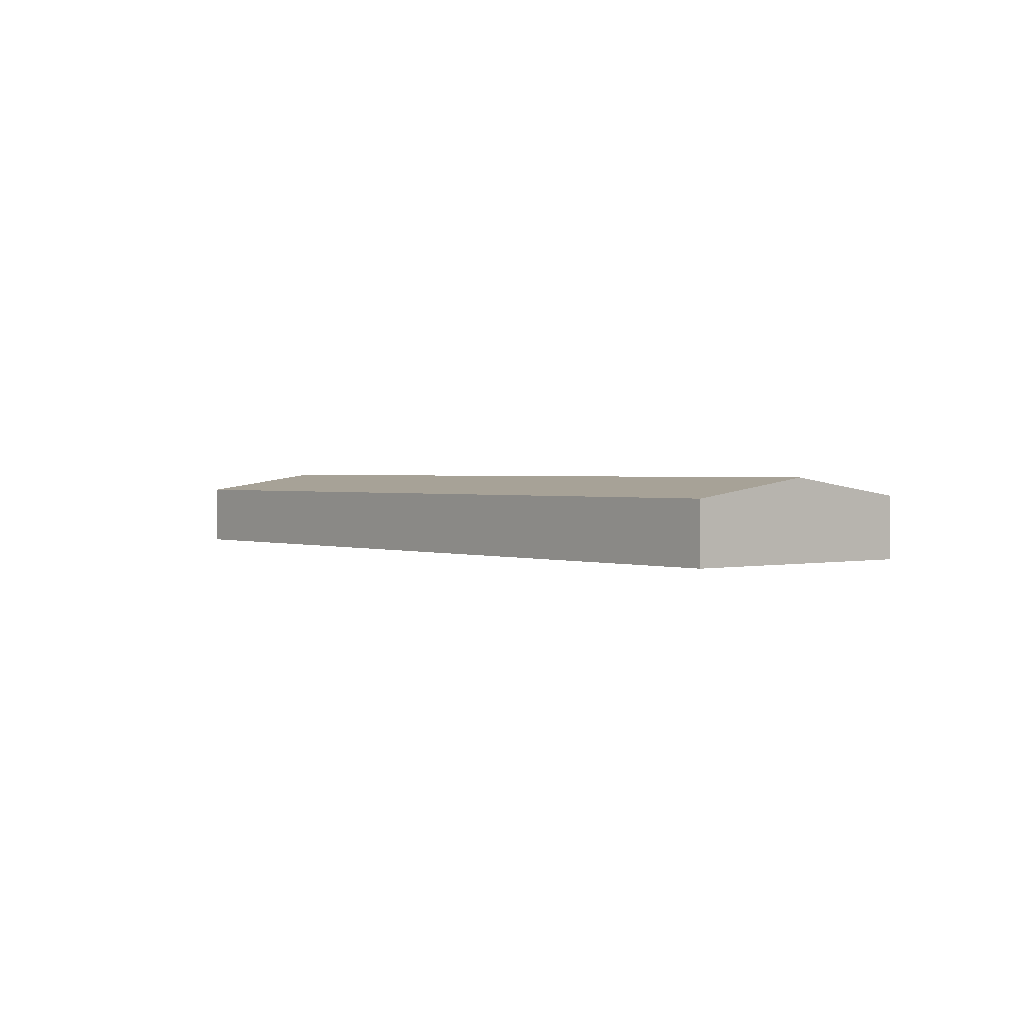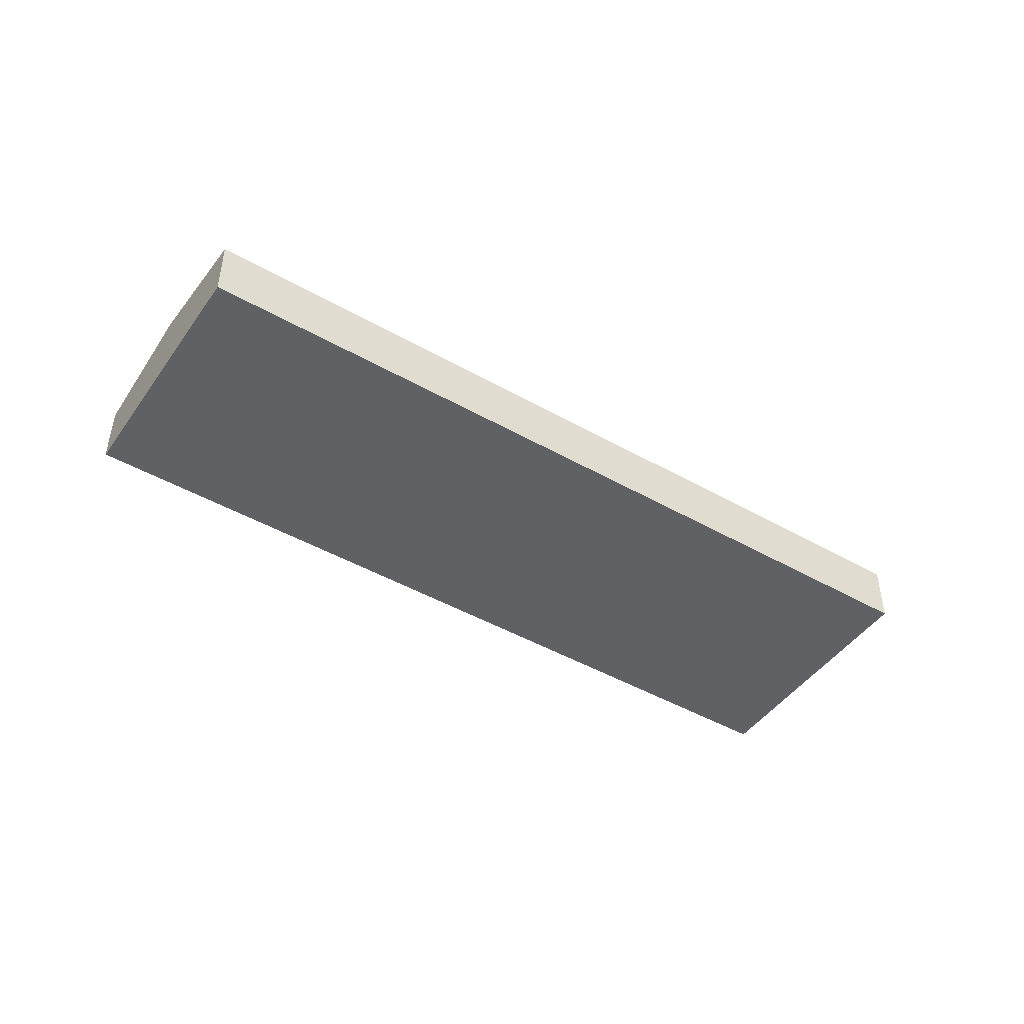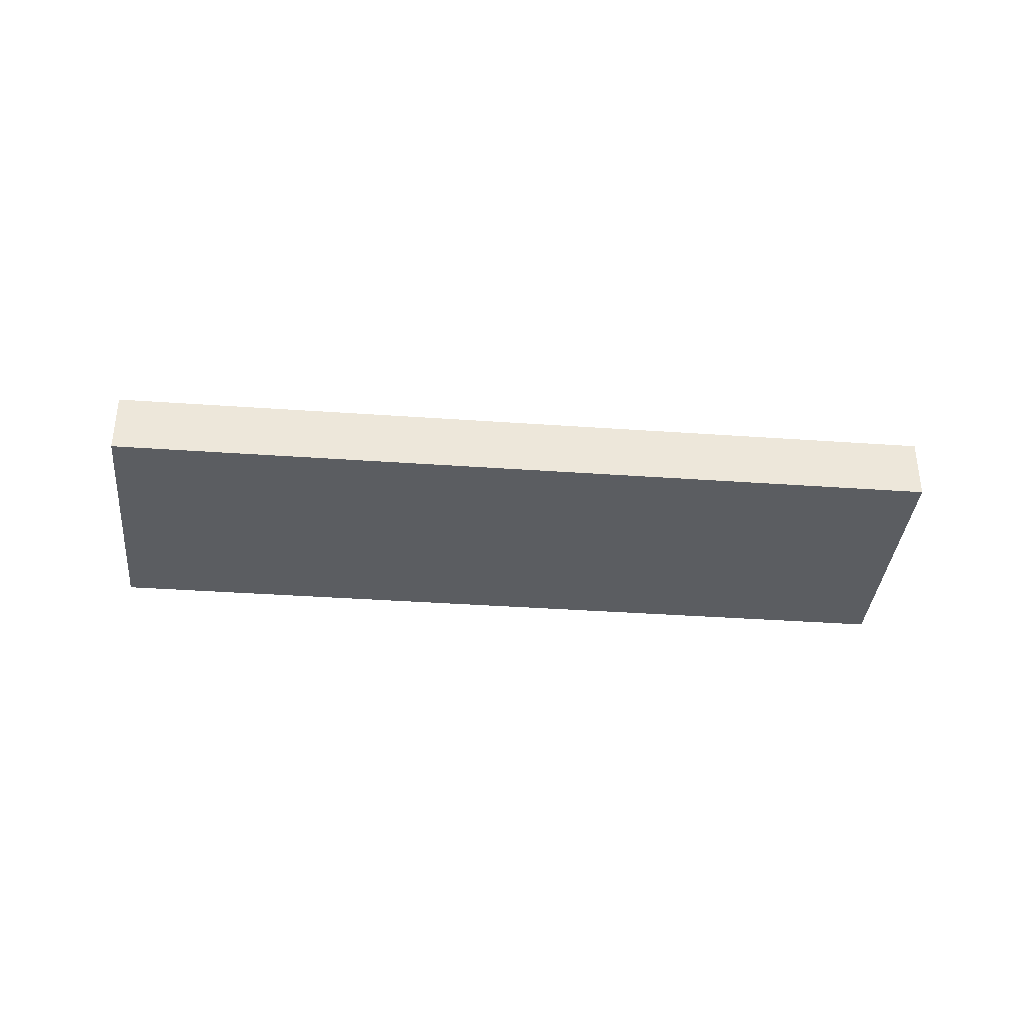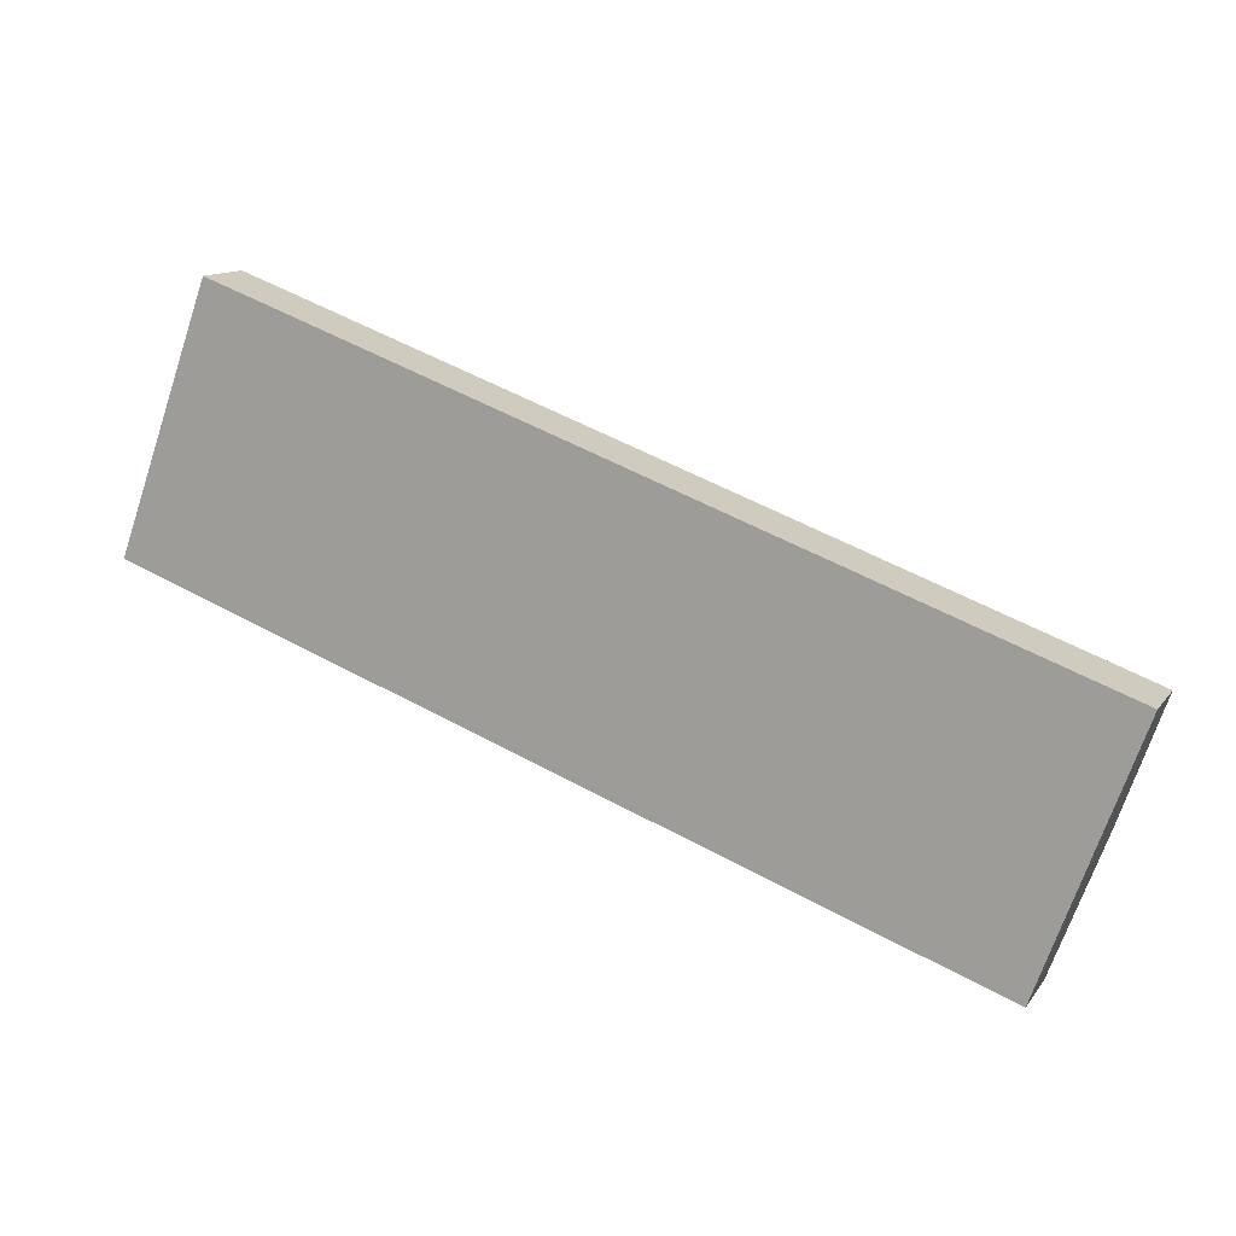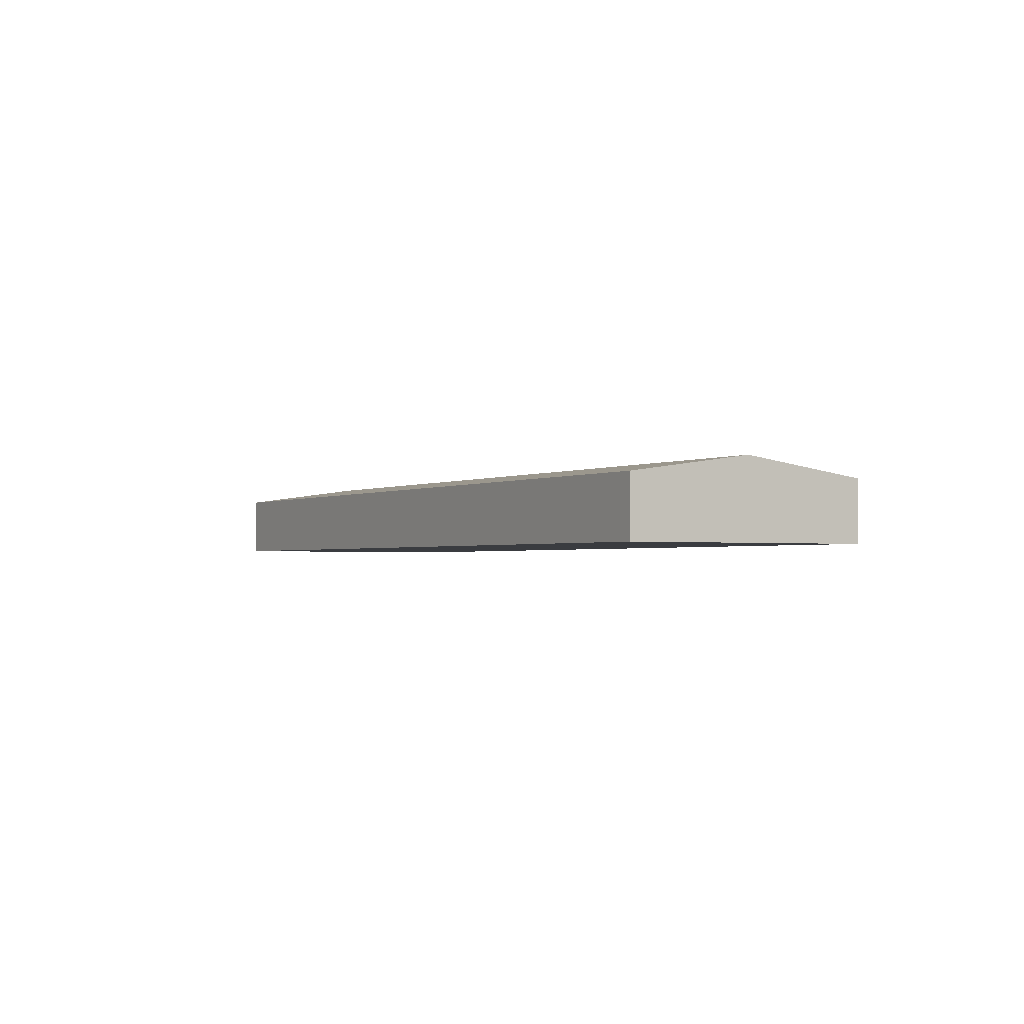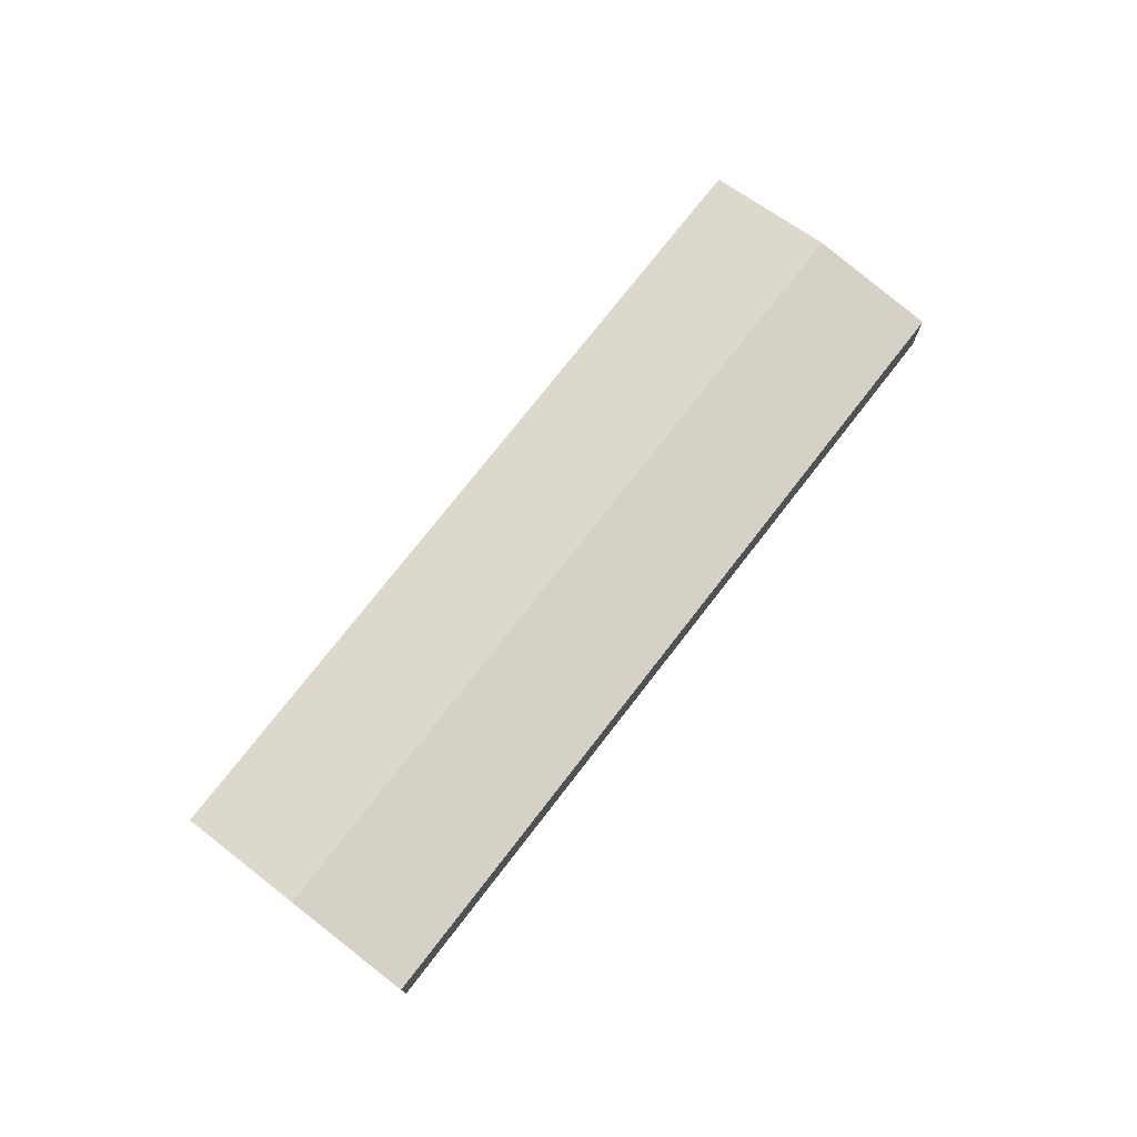
<metadata>
{"format":"obj","ext":"obj","renderer":"f3d","projection":"perspective","resolution":1024,"background":"white","views":[{"elev":1.4,"azim":70.9,"up":"+Y"},{"elev":-46.0,"azim":166.9,"up":"+Y"},{"elev":-36.2,"azim":-165.3,"up":"+Y"},{"elev":12.5,"azim":22.4,"up":"+Z"},{"elev":-1.9,"azim":79.5,"up":"+Y"},{"elev":75.0,"azim":-32.2,"up":"+Y"}]}
</metadata>
<code>
v  0 3.182 1.948e-16
v  43.2 4.12 -8.625
v  40.92 3.182 -14.9
v  2.287 4.12 6.278
v  45.49 3.182 -2.347
v  4.573 3.182 12.56
v  0 0 0
v  2.287 -3.844e-16 6.278
v  4.573 -7.689e-16 12.56
v  45.49 1.437e-16 -2.347
v  43.2 5.281e-16 -8.625
v  40.92 9.126e-16 -14.9
g defaultobject
f 1 2 3
f 2 1 4
f 4 5 2
f 5 4 6
f 7 4 1
f 4 7 8
f 4 8 6
f 6 8 9
f 9 5 6
f 5 9 10
f 10 2 5
f 2 10 11
f 2 11 3
f 3 11 12
f 12 1 3
f 1 12 7
f 8 10 9
f 10 8 7
f 10 7 11
f 11 7 12

</code>
